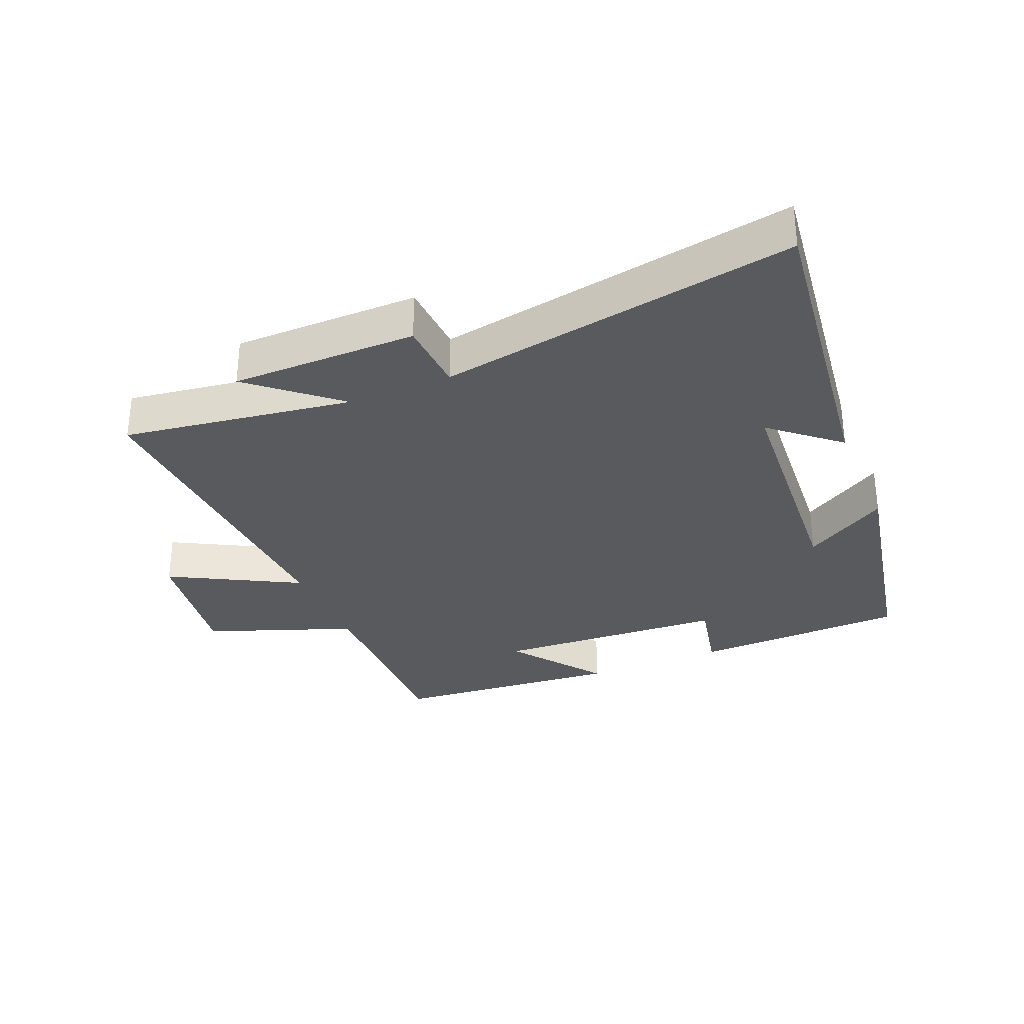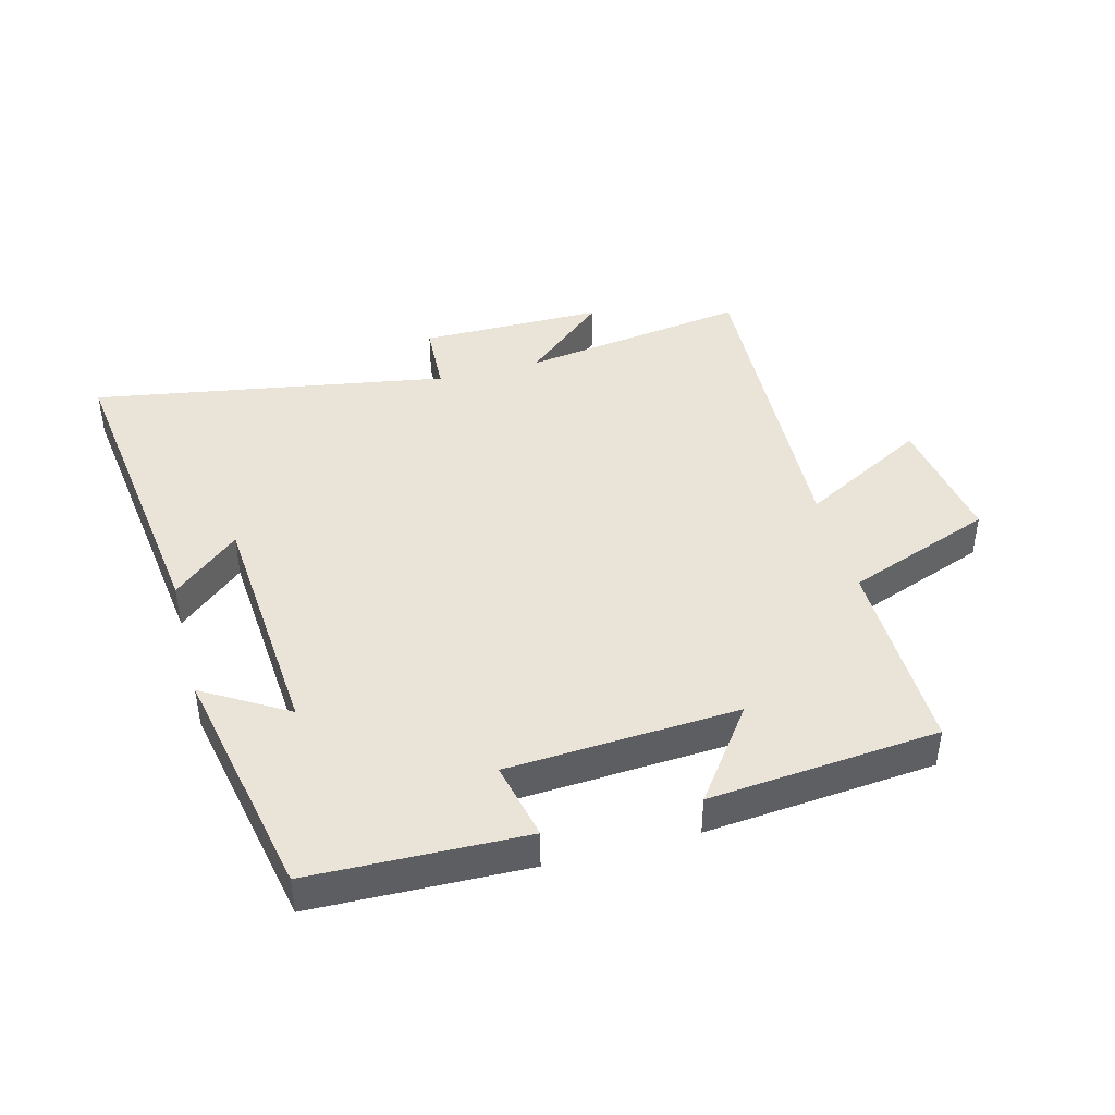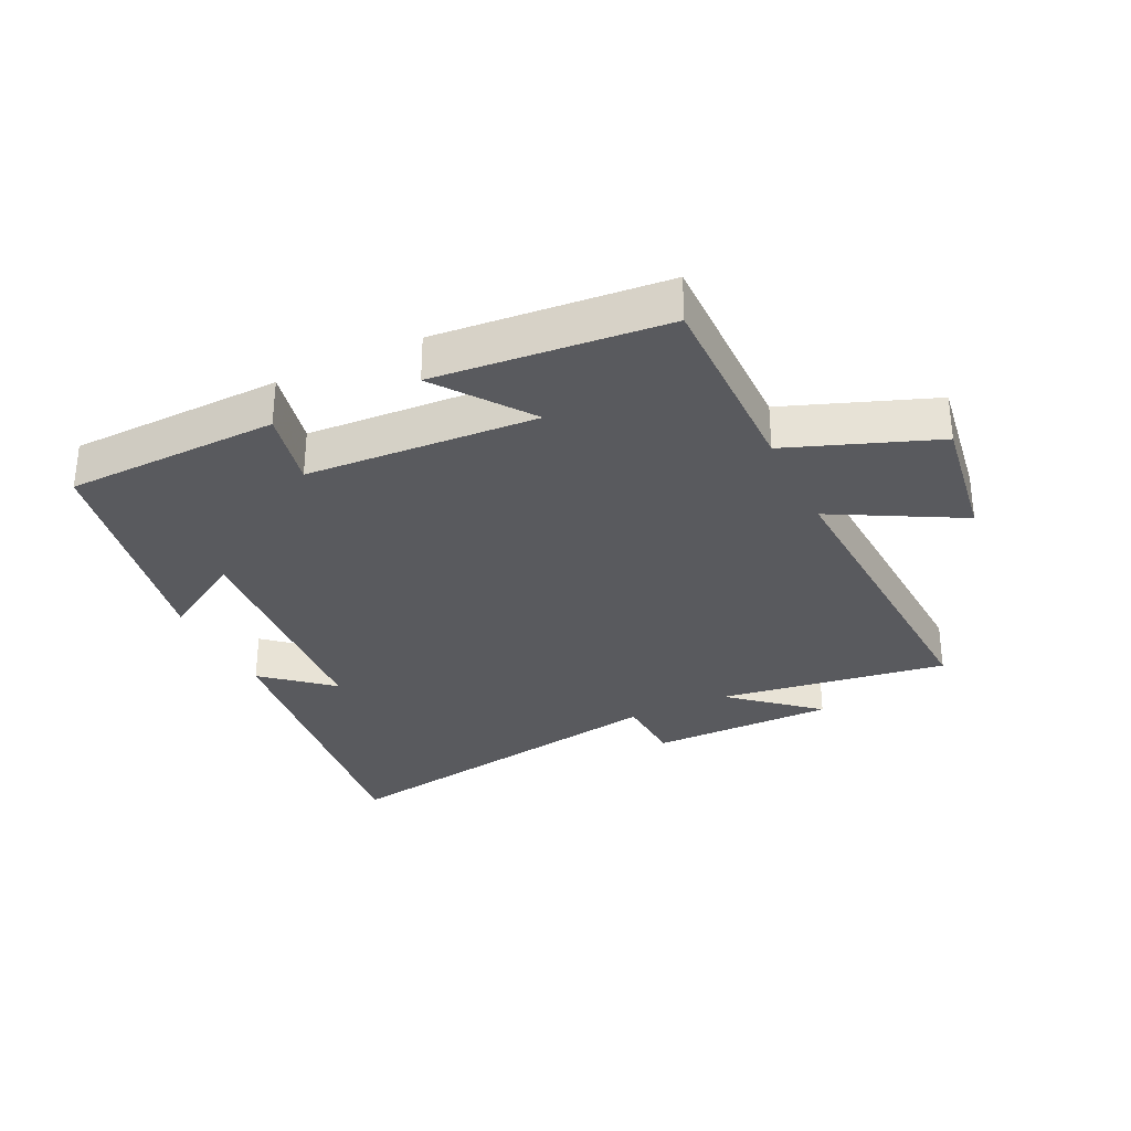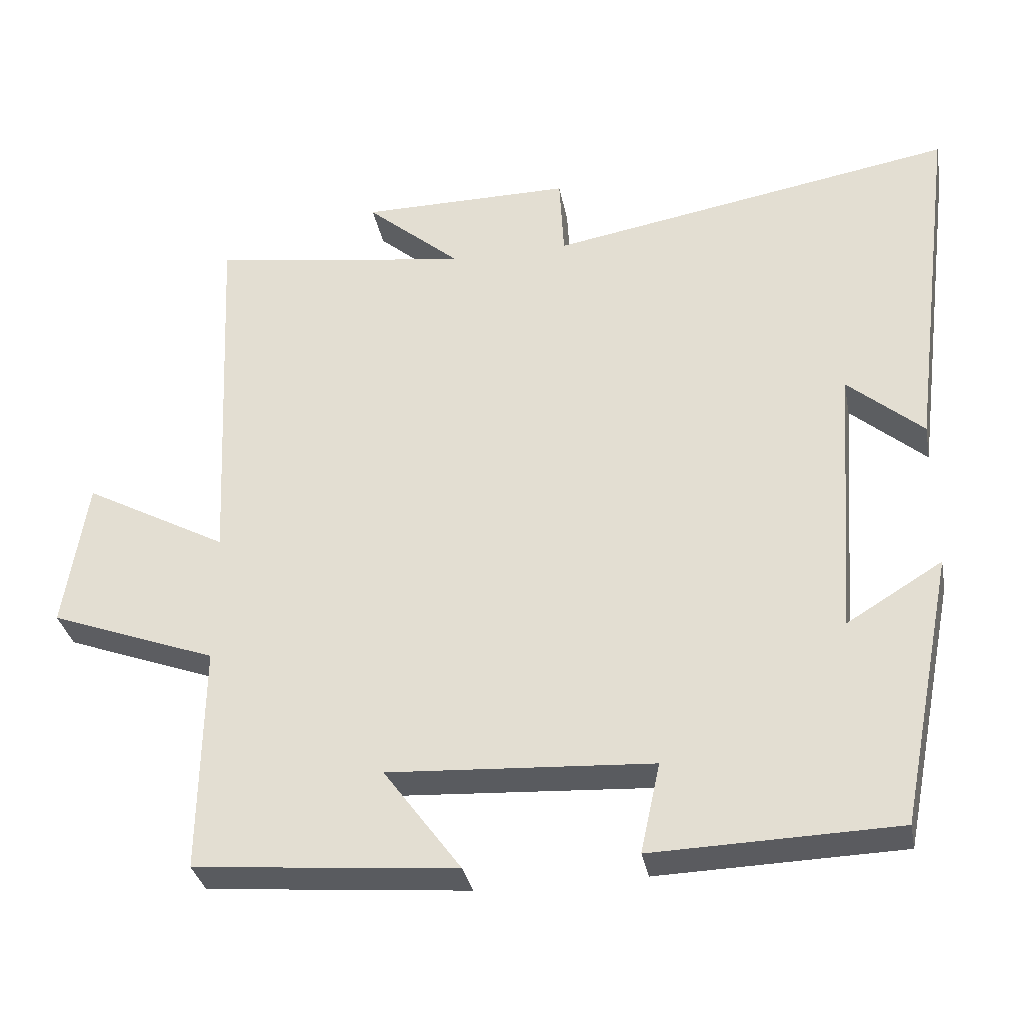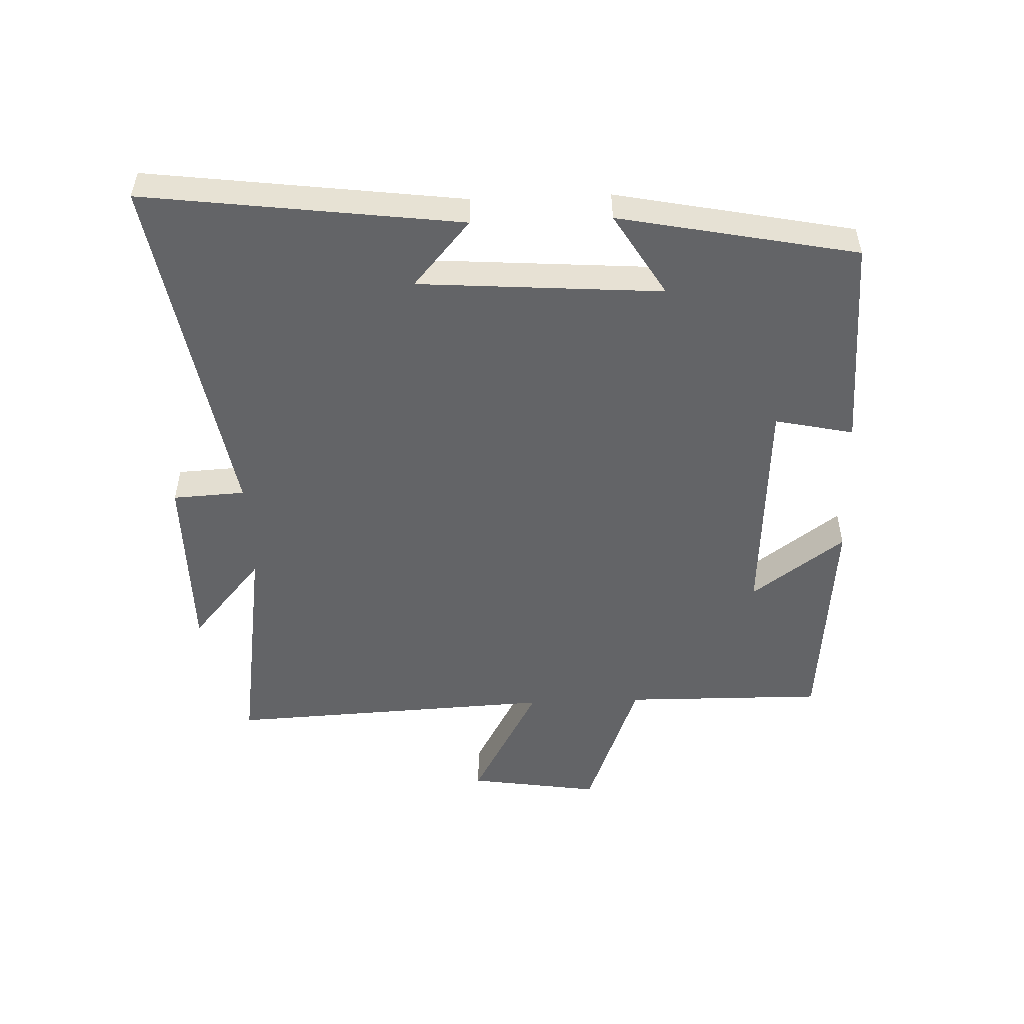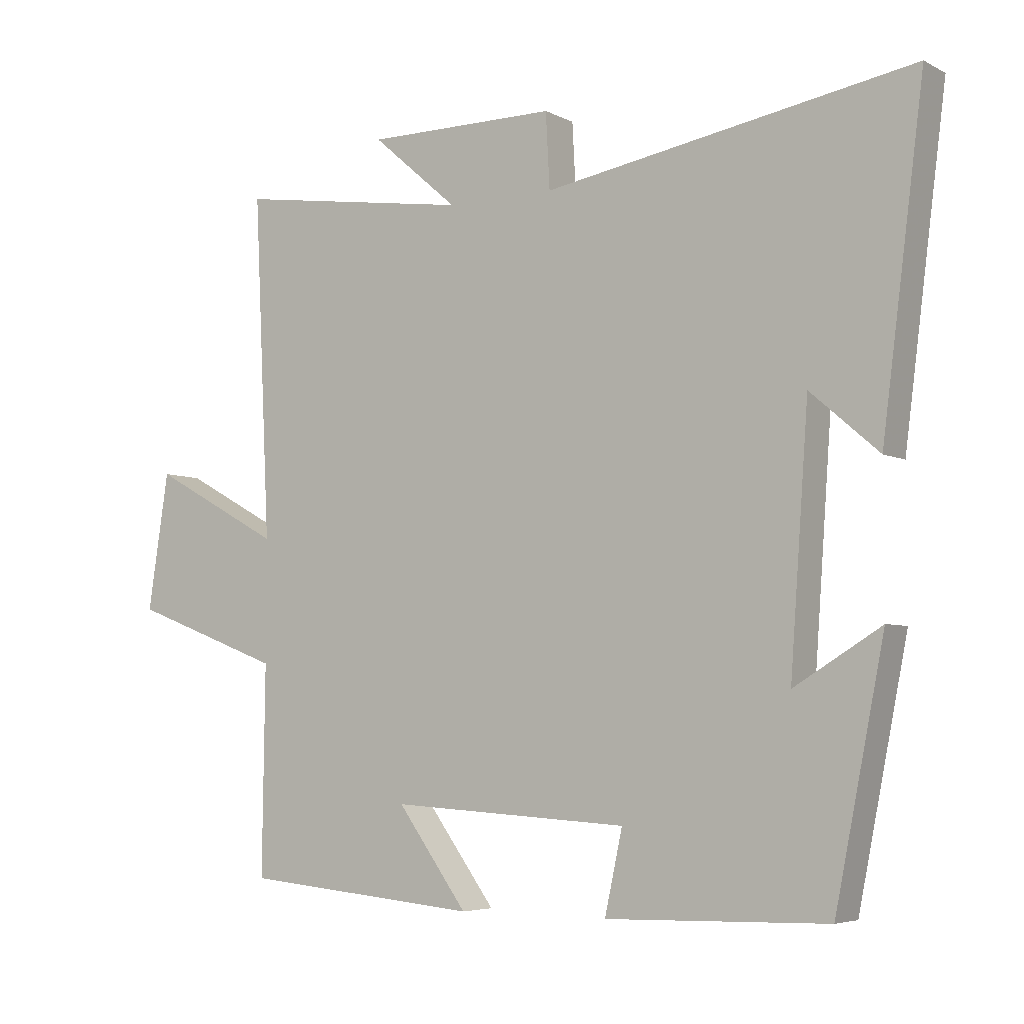
<metadata>
{"format":"obj","ext":"obj","renderer":"f3d","projection":"perspective","resolution":1024,"background":"white","views":[{"elev":-31.5,"azim":22.9,"up":"+Y"},{"elev":42.8,"azim":165.1,"up":"+Y"},{"elev":-31.3,"azim":-154.2,"up":"+Y"},{"elev":-33.3,"azim":10.9,"up":"+Z"},{"elev":-51.2,"azim":92.2,"up":"+Y"},{"elev":-5.2,"azim":33.5,"up":"+Z"}]}
</metadata>
<code>
v -0.504 0.07 -0.467
v -0.5 0.07 -0.151
v -0.732 0.07 -0.064
v -0.7 0.07 0.144
v -0.5 0.07 0.035
v -0.525 0.07 0.554
v -0.164 0.07 0.5
v -0.296 0.07 0.614
v -0.004 0.07 0.614
v 0.002 0.07 0.5
v 0.564 0.07 0.596
v 0.5 0.07 0.098
v 0.396 0.07 0.188
v 0.368 0.07 -0.196
v 0.5 0.07 -0.116
v 0.425 0.07 -0.491
v 0.088 0.07 -0.5
v 0.115 0.07 -0.376
v -0.249 0.07 -0.354
v -0.142 0.07 -0.5
v -0.504 0 -0.467
v -0.5 0 -0.151
v -0.732 0 -0.064
v -0.7 0 0.144
v -0.5 0 0.035
v -0.525 0 0.554
v -0.164 0 0.5
v -0.296 0 0.614
v -0.004 0 0.614
v 0.002 0 0.5
v 0.564 0 0.596
v 0.5 0 0.098
v 0.396 0 0.188
v 0.368 0 -0.196
v 0.5 0 -0.116
v 0.425 0 -0.491
v 0.088 0 -0.5
v 0.115 0 -0.376
v -0.249 0 -0.354
v -0.142 0 -0.5
f 19 20 1 2
f 18 19 2
f 16 17 18
f 15 16 18
f 14 15 18
f 18 2 3
f 14 18 3
f 13 14 3
f 11 12 13
f 10 11 13
f 7 8 9 10
f 7 10 13
f 5 6 7 13
f 3 4 5
f 3 5 13
f 22 21 40 39
f 22 39 38
f 38 37 36
f 38 36 35
f 38 35 34
f 23 22 38
f 23 38 34
f 23 34 33
f 33 32 31
f 33 31 30
f 30 29 28 27
f 33 30 27
f 33 27 26 25
f 25 24 23
f 33 25 23
f 1 21 22 2
f 2 22 23 3
f 3 23 24 4
f 4 24 25 5
f 5 25 26 6
f 6 26 27 7
f 7 27 28 8
f 8 28 29 9
f 9 29 30 10
f 10 30 31 11
f 11 31 32 12
f 12 32 33 13
f 13 33 34 14
f 14 34 35 15
f 15 35 36 16
f 16 36 37 17
f 17 37 38 18
f 18 38 39 19
f 19 39 40 20
f 20 40 21 1

</code>
